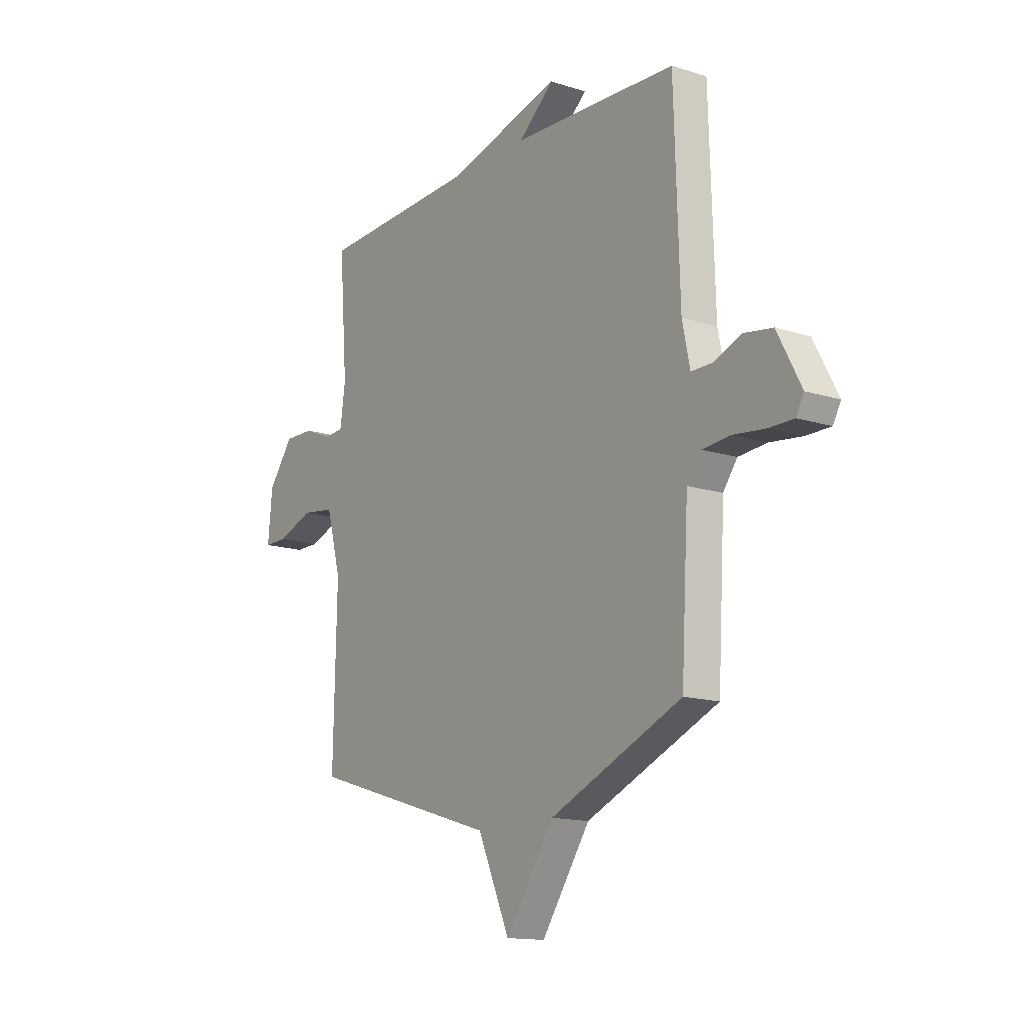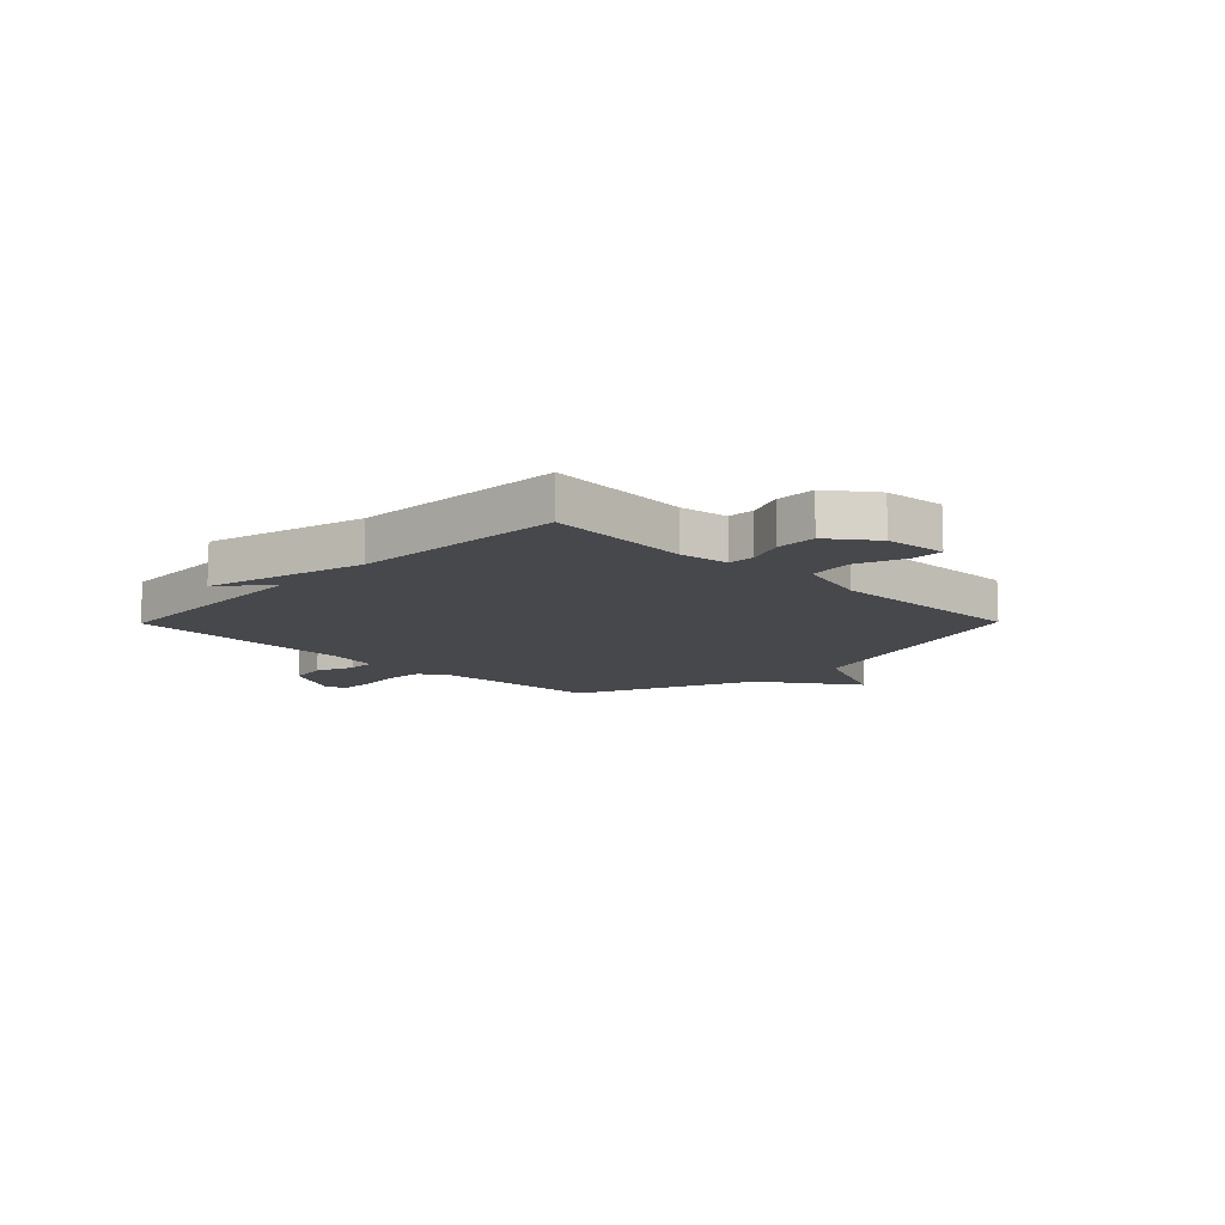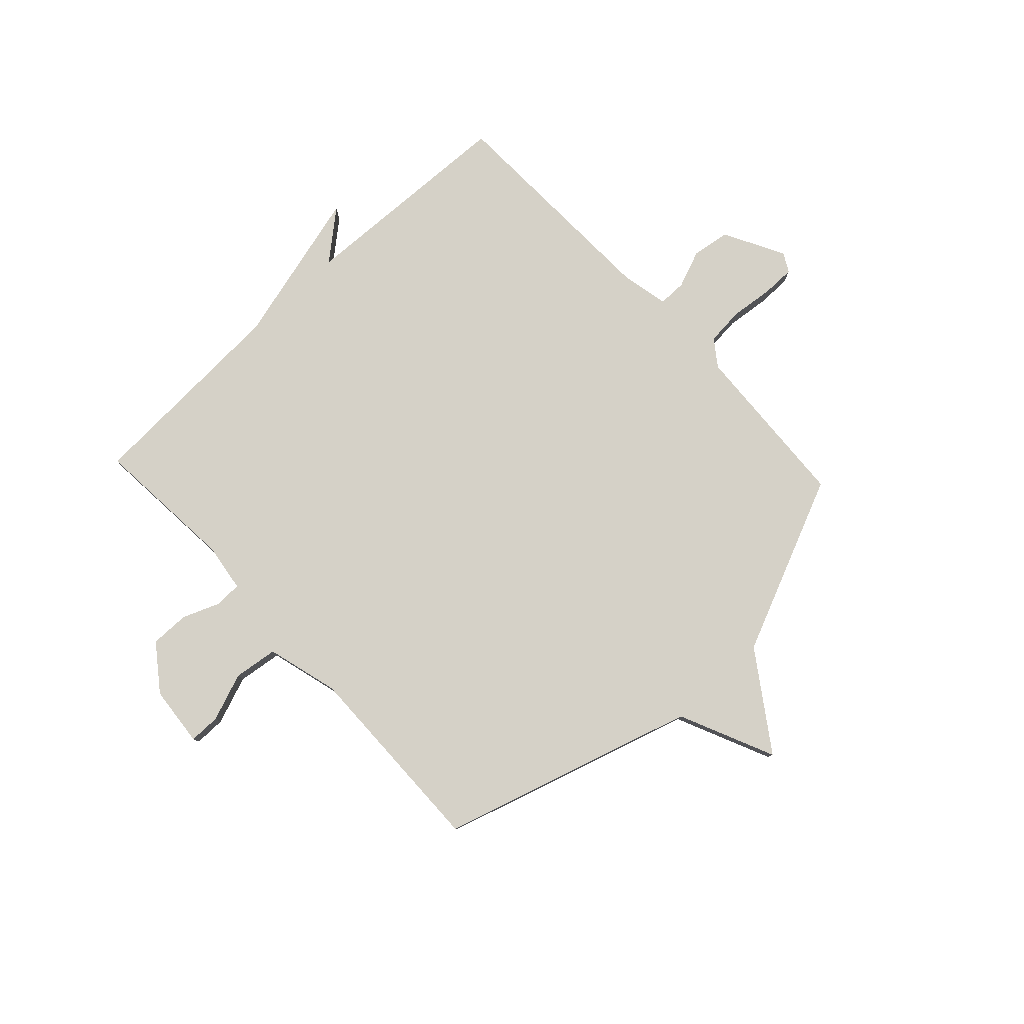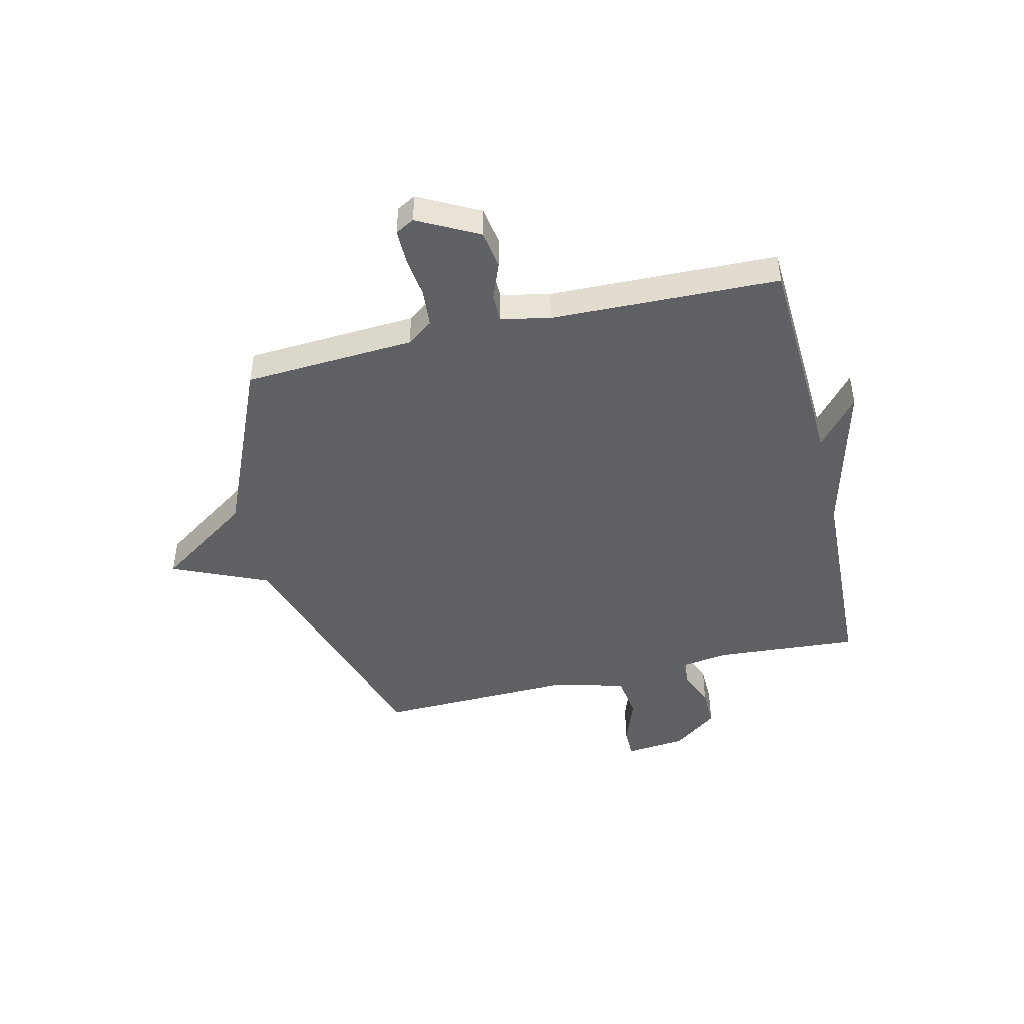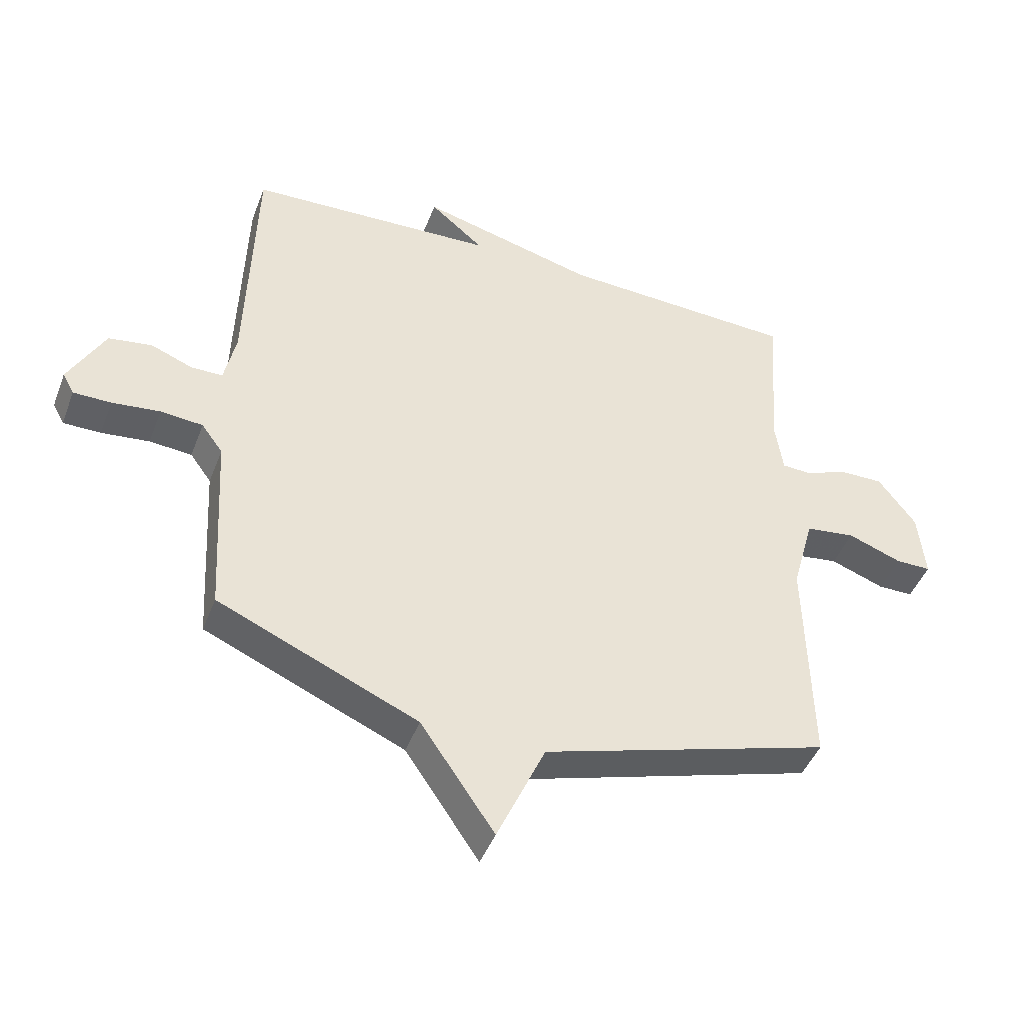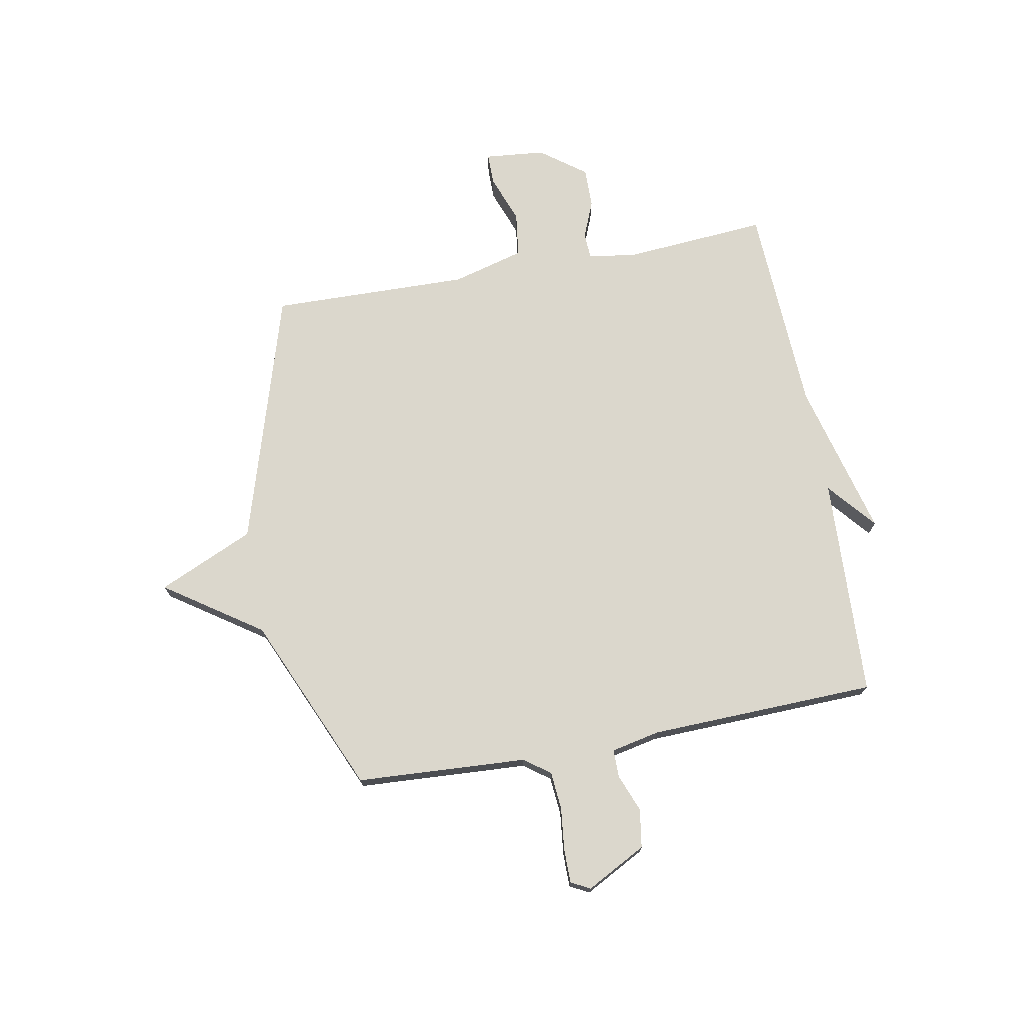
<metadata>
{"format":"obj","ext":"obj","renderer":"f3d","projection":"perspective","resolution":1024,"background":"white","views":[{"elev":-14.4,"azim":-124.9,"up":"+Z"},{"elev":-11.4,"azim":45.5,"up":"+Y"},{"elev":79.6,"azim":136.9,"up":"+Y"},{"elev":-45.3,"azim":-76.4,"up":"+Y"},{"elev":-44.9,"azim":-20.3,"up":"+Z"},{"elev":73.3,"azim":-100.5,"up":"+Y"}]}
</metadata>
<code>
v 0.5 0.07 0.5
v 0.48 0.07 0.235
v 0.493 0.07 0.146
v 0.542 0.07 0.144
v 0.611 0.07 0.172
v 0.684 0.07 0.173
v 0.746 0.07 0.09
v 0.757 0.07 -0.022
v 0.699 0.07 -0.022
v 0.61 0.07 0.011
v 0.528 0.07 0
v 0.492 0.07 -0.133
v 0.5 0.07 -0.5
v 0.028 0.07 -0.643
v -0.051 0.07 -0.82
v -0.172 0.07 -0.643
v -0.5 0.07 -0.5
v -0.518 0.07 -0.185
v -0.553 0.07 -0.137
v -0.623 0.07 -0.131
v -0.702 0.07 -0.14
v -0.764 0.07 -0.14
v -0.783 0.07 -0.105
v -0.724 0.07 0.006
v -0.653 0.07 0.017
v -0.584 0.07 -0.01
v -0.532 0.07 -0.01
v -0.513 0.07 0.08
v -0.5 0.07 0.5
v -0.09 0.07 0.518
v -0.179 0.07 0.593
v 0.11 0.07 0.518
v 0.5 0 0.5
v 0.48 0 0.235
v 0.493 0 0.146
v 0.542 0 0.144
v 0.611 0 0.172
v 0.684 0 0.173
v 0.746 0 0.09
v 0.757 0 -0.022
v 0.699 0 -0.022
v 0.61 0 0.011
v 0.528 0 0
v 0.492 0 -0.133
v 0.5 0 -0.5
v 0.028 0 -0.643
v -0.051 0 -0.82
v -0.172 0 -0.643
v -0.5 0 -0.5
v -0.518 0 -0.185
v -0.553 0 -0.137
v -0.623 0 -0.131
v -0.702 0 -0.14
v -0.764 0 -0.14
v -0.783 0 -0.105
v -0.724 0 0.006
v -0.653 0 0.017
v -0.584 0 -0.01
v -0.532 0 -0.01
v -0.513 0 0.08
v -0.5 0 0.5
v -0.09 0 0.518
v -0.179 0 0.593
v 0.11 0 0.518
f 30 31 32
f 32 1 2
f 30 32 2
f 29 30 2
f 28 29 2
f 27 28 2 3
f 24 25 26
f 23 24 26
f 22 23 26
f 21 22 26
f 20 21 26
f 19 20 26 27
f 27 3 4
f 19 27 4
f 18 19 4
f 16 17 18 4
f 14 15 16
f 12 13 14 16
f 11 12 16 4
f 8 9 10
f 7 8 10
f 6 7 10
f 5 6 10
f 4 5 10
f 4 10 11
f 64 63 62
f 34 33 64
f 34 64 62
f 34 62 61
f 34 61 60
f 35 34 60 59
f 58 57 56
f 58 56 55
f 58 55 54
f 58 54 53
f 58 53 52
f 59 58 52 51
f 36 35 59
f 36 59 51
f 36 51 50
f 36 50 49 48
f 48 47 46
f 48 46 45 44
f 36 48 44 43
f 42 41 40
f 42 40 39
f 42 39 38
f 42 38 37
f 42 37 36
f 43 42 36
f 1 33 34 2
f 2 34 35 3
f 3 35 36 4
f 4 36 37 5
f 5 37 38 6
f 6 38 39 7
f 7 39 40 8
f 8 40 41 9
f 9 41 42 10
f 10 42 43 11
f 11 43 44 12
f 12 44 45 13
f 13 45 46 14
f 14 46 47 15
f 15 47 48 16
f 16 48 49 17
f 17 49 50 18
f 18 50 51 19
f 19 51 52 20
f 20 52 53 21
f 21 53 54 22
f 22 54 55 23
f 23 55 56 24
f 24 56 57 25
f 25 57 58 26
f 26 58 59 27
f 27 59 60 28
f 28 60 61 29
f 29 61 62 30
f 30 62 63 31
f 31 63 64 32
f 32 64 33 1

</code>
